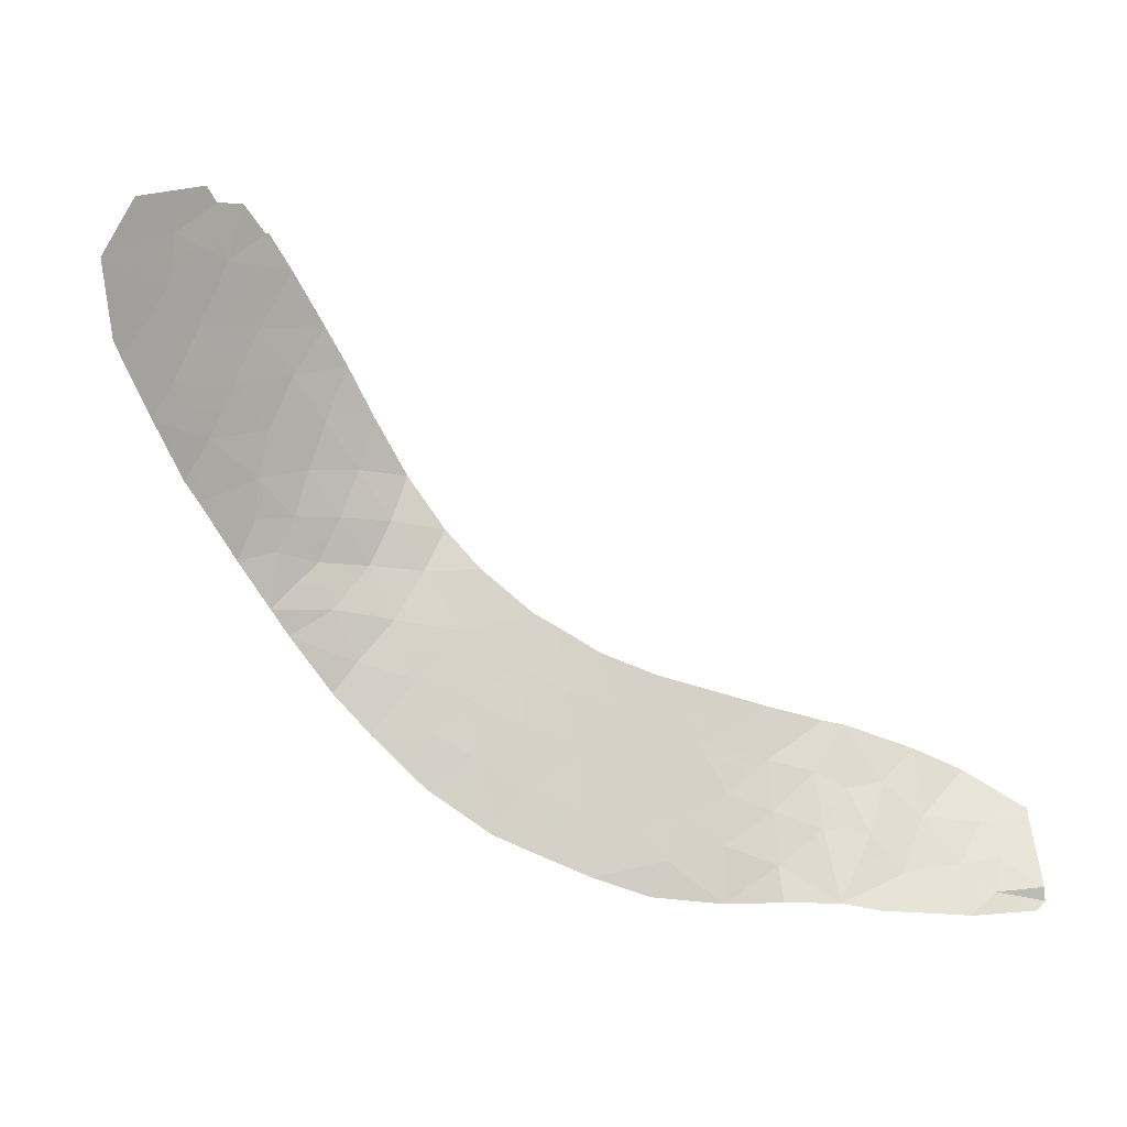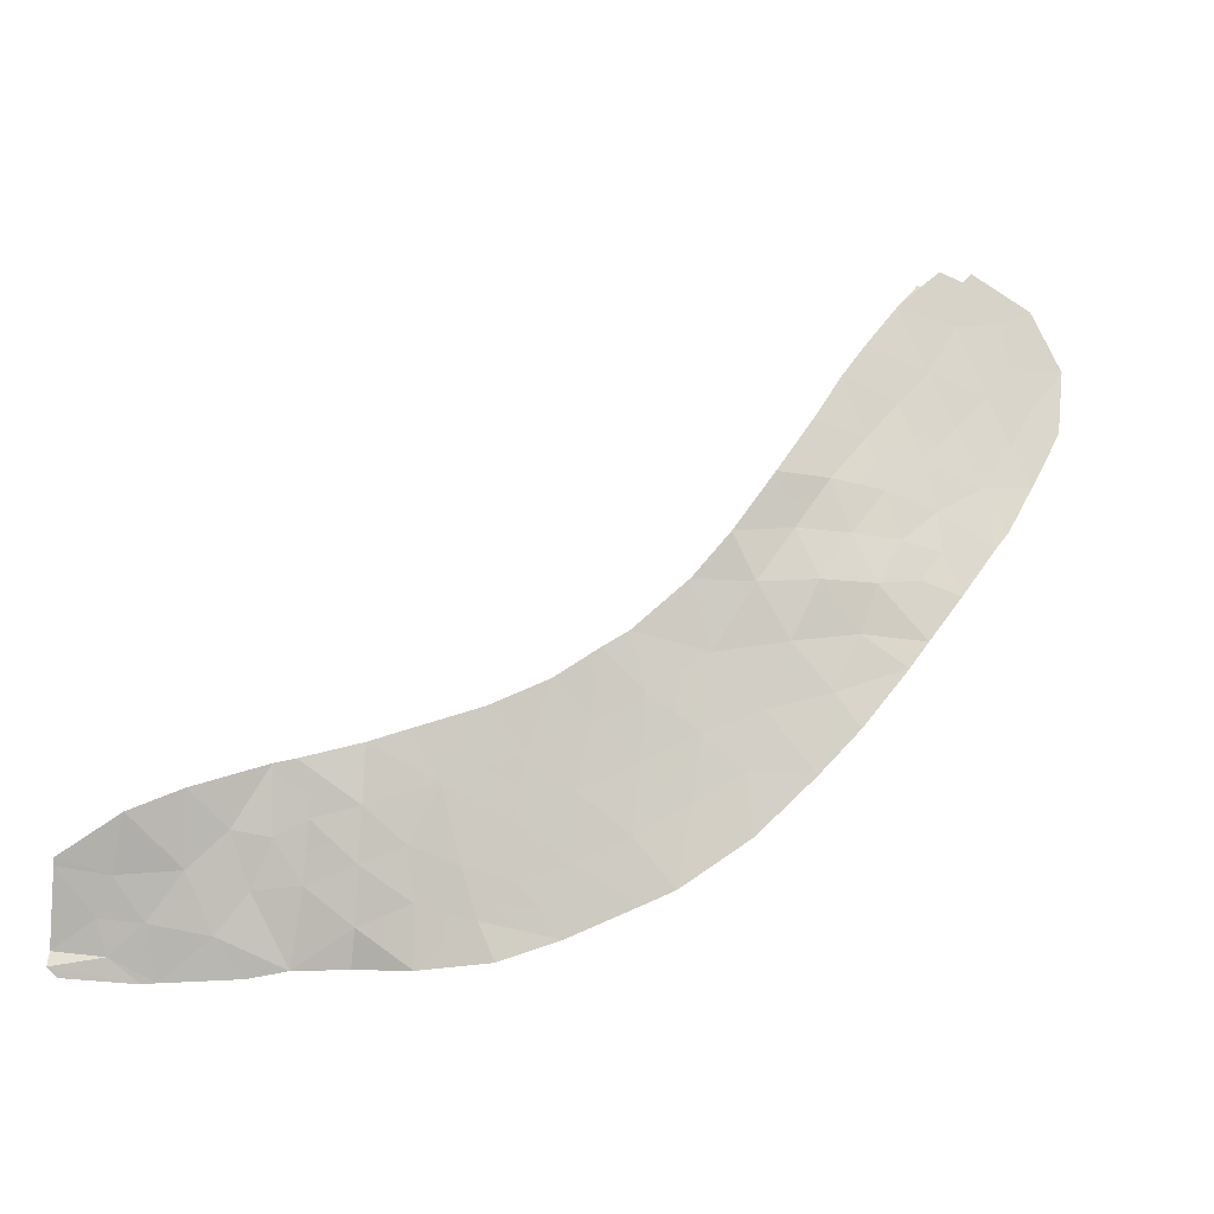
<metadata>
{"format":"obj","ext":"obj","renderer":"f3d","projection":"perspective","resolution":1024,"background":"white","views":[{"elev":-9.7,"azim":-34.2,"up":"+Z"},{"elev":-8.6,"azim":152.6,"up":"+Z"}]}
</metadata>
<code>
v -8.006 112.4 -13.1
v -5.824 111.3 -12.21
v -13.48 111.1 -4.097
v 4.02 104.3 -17.44
v -11.79 111.3 -3.746
v -4.816 110.7 -11.34
v -13.91 111.4 -5.283
v 6.018 104.3 -14.81
v 5.964 104.4 -14.74
v 4.806 105.3 -13.83
v -6.771 111.8 -14.41
v -13.43 110.3 -1.21
v -4.495 110.6 -10.02
v -8.299 111.9 -5.308
v -1.598 108.4 -14.95
v -3.976 110.2 -10.38
v -0.8521 107.7 -17.16
v -0.6291 107.9 -12.05
v -7.191 112.1 -6.614
v -11.15 111.9 -6.01
v -12.73 111.9 -6.442
v -11.2 112.5 -8.105
v -14.46 110.4 -2.105
v -14.89 110.9 -4.218
v -14.42 110.7 -3.234
v -0.8033 107.8 -15.74
v 0.1432 106.6 -17.13
v 6.004 104.4 -14.77
v 2.12 105.7 -15.46
v 1.209 105.8 -17.15
v 2.744 105.3 -16.43
v -10.02 112.9 -10.78
v -8.354 112.5 -11.33
v 3.443 105.3 -15.03
v -2.203 108.8 -16.99
v -1.916 108.6 -16.12
v -11.29 112.2 -7.159
v -9.4 112.6 -8.945
v -8.076 112.4 -8.922
v -4.729 110.6 -15.83
v -6.286 111.8 -7.931
v -6.793 111.9 -9.004
v -7.644 112.2 -7.803
v 5.99 104.3 -14.96
v -9.97 111.4 -3.386
v -5.367 111 -15.49
v -3.586 109.9 -13.42
v -10.54 112.8 -10.17
v -10.52 112.6 -8.804
v -12.93 110.7 -2.417
v -7.508 112.2 -10.25
v -2.69 109.3 -12.58
v -11.12 111 -2.269
v -11.99 110.7 -1.598
v -3.123 109.6 -11.02
v -13.81 110.1 -0.9145
v -3.4 109.6 -16.52
v -14.32 111.6 -6.235
v -9.941 112.2 -6.8
v -7.022 111.9 -11.71
v -10.16 112.4 -7.923
v -12.73 110.4 -1.074
v -9.194 111.7 -4.207
v -15.37 111.1 -5.02
v -5.584 111.3 -8.927
v -1.976 108.8 -11.59
v -11.91 110.7 -1.574
v -15.64 110 -1.569
v -16.29 110.2 -3.026
v 0.1981 107.2 -13.66
v 0.1563 107.3 -12.32
v 1.473 106.7 -12.68
v 5.843 103.7 -16.73
v 1.146 106.3 -15.36
v 1.909 106.4 -12.78
v -0.6499 107.7 -14.52
v -8.88 112.7 -12.1
v 3.718 104.5 -17.41
v -12.3 111.5 -5.051
v -2.523 109.1 -14.07
v -11.53 112.7 -9.098
v 2.631 105.8 -14.17
v -15.65 110.9 -4.698
v -13.23 112.1 -7.458
v 2.032 105.3 -17.32
v -12.76 112.3 -7.884
v 3.623 105.8 -13.32
v 5.919 103.7 -17.06
v 4.751 104.2 -16.86
v 5.681 103.8 -17.3
v -1.214 108.2 -13.22
v -6.658 111.7 -13.02
v -5.653 111.1 -13.7
v -8.575 112.1 -6.638
v -6.006 111.4 -10.5
v -3.828 110.1 -11.94
v -4.6 110.5 -14.37
v -3.58 109.8 -14.93
v -8.967 112.3 -7.839
v 1.146 106.6 -13.95
v 0.2003 107.1 -14.92
v 1.79 106.2 -14.34
v 5.042 104.3 -16.05
v -10.69 111.6 -4.663
v 4.862 104.7 -15.15
v -8.983 112.6 -10.07
v -9.643 111.9 -5.604
v -2.603 109.1 -15.32
v 4.093 104.7 -16.15
v -4.718 110.6 -12.83
v 0.1739 106.9 -16.24
v -13.69 111.2 -4.69
v -14.18 111 -4.157
v -14.4 111.1 -4.75
v 4.834 105 -14.49
v 5.413 104.6 -14.94
v 5.385 104.8 -14.29
v -12.74 112.1 -7.163
v -12.02 112.3 -7.521
v -12.01 112 -6.801
v -5.271 110.9 -12.52
v -4.767 110.6 -12.09
v -5.32 111 -11.78
v 5.984 104.4 -14.75
v 5.991 104.4 -14.77
v 6.011 104.3 -14.79
v 1.665 105.8 -16.31
v 1.977 105.5 -16.79
v 2.432 105.5 -15.95
v 3.094 105.3 -15.73
v 2.782 105.5 -15.25
v -1.528 108.3 -17.07
v -1.384 108.1 -16.64
v -2.06 108.7 -16.55
v -0.8277 107.7 -16.45
v -1.36 108.2 -15.93
v -1.303 108.3 -11.82
v -1.595 108.5 -12.4
v -0.9215 108 -12.63
v -4.322 110.4 -11.64
v -4.273 110.3 -12.39
v -9.972 112.7 -9.557
v -9.764 112.7 -10.12
v -9.192 112.6 -9.506
v -14.65 110.8 -3.726
v -13.95 110.9 -3.666
v -6.738 112 -7.272
v -7.418 112.1 -7.208
v -6.965 112 -7.867
v -7.219 112 -8.404
v -6.54 111.9 -8.468
v 5.426 104.5 -15.05
v 5.977 104.3 -14.85
v -2.1 108.8 -15.14
v -2.26 108.8 -15.72
v -1.757 108.5 -15.54
v -1.2 108.1 -15.35
v -14.44 110.5 -2.669
v -13.67 110.7 -2.825
v -13.7 110.5 -2.261
v -3.49 109.7 -15.72
v -4.154 110.2 -15.38
v -4.064 110.1 -16.17
v -10.28 112.9 -10.47
v -9.501 112.7 -10.42
v -9.961 112.6 -8.875
v -10.53 112.7 -9.486
v -13.2 110.9 -3.257
v -7.435 112.2 -8.963
v -7.792 112.3 -9.587
v -7.151 112 -9.628
v -5.738 111.2 -12.95
v -5.186 110.9 -13.26
v -3.55 109.9 -10.7
v -3.902 110.1 -11.16
v -3.475 109.8 -11.48
v -12.63 111.2 -3.921
v -12.36 111 -3.081
v -14.14 110.3 -1.51
v -13.95 110.3 -1.658
v -13.62 110.2 -1.062
v -2.658 109.1 -16.32
v -3.001 109.4 -15.92
v -11.46 111.1 -3.008
v -12.02 110.9 -2.343
v -12.83 110.6 -1.745
v -12.46 110.7 -2.008
v -12.36 110.5 -1.336
v -13.08 110.4 -1.142
v -13.18 110.5 -1.814
v -11.22 112.1 -6.585
v -10.62 112.2 -6.98
v -10.55 112 -6.405
v -5.915 111.3 -11.35
v -5.411 111.1 -10.92
v -12.89 111.3 -4.574
v -12.05 111.4 -4.398
v -9.781 112.5 -8.434
v -10.34 112.5 -8.364
v -10.68 112.4 -8.014
v -10.86 112.5 -8.454
v -8.109 112.1 -7.221
v -8.771 112.2 -7.238
v -8.305 112.2 -7.821
v -6.514 111.6 -11.11
v -6.757 111.8 -10.37
v -7.265 112 -10.98
v -10.55 111.2 -2.828
v -10.88 111.3 -3.566
v -11.25 112.3 -7.632
v -10.73 112.3 -7.541
v -7.86 112.3 -8.363
v -9.183 112.5 -8.392
v -8.738 112.5 -8.934
v -8.521 112.4 -8.38
v -5.935 111.5 -8.429
v -6.189 111.6 -8.966
v -11.55 110.8 -1.934
v -15.96 110.1 -2.298
v -15.38 110.3 -2.566
v -15.05 110.2 -1.837
v -14.11 111.5 -5.759
v -13.52 111.7 -6.339
v -13.32 111.6 -5.863
v 0.6719 106.9 -13.81
v 1.309 106.6 -13.31
v 0.8356 107 -13.17
v 5.442 104 -16.39
v 5.916 104 -15.84
v 5.516 104.3 -15.5
v -13.11 111.5 -5.167
v 0.1992 107.2 -14.29
v 0.673 106.9 -14.44
v -8.443 112.6 -12.6
v -8.18 112.4 -12.22
v -8.617 112.6 -11.72
v -5.048 110.8 -15.66
v -4.664 110.5 -15.1
v -4.983 110.7 -14.93
v 4.235 104.3 -17.13
v 3.869 104.4 -17.42
v 4.386 104.3 -17.15
v -3.138 109.6 -13
v -3.055 109.5 -13.75
v -2.606 109.2 -13.32
v -9.449 112.8 -11.44
v -9.186 112.7 -11.06
v -2.06 108.8 -14.51
v -2.563 109.1 -14.69
v -2.802 109.2 -16.75
v -11.04 112.8 -9.633
v -11.03 112.7 -8.951
v -6.069 111.4 -14.95
v -5.51 111.1 -14.59
v -6.212 111.5 -14.05
v -7.688 112.2 -11.52
v -7.514 112.1 -12.41
v -5.795 111.3 -9.712
v -5.25 111 -10.26
v -5.039 110.9 -9.476
v -2.549 109.2 -11.3
v -2.906 109.4 -11.8
v -2.333 109 -12.08
v -3.259 109.7 -12.26
v -10.05 112.3 -7.362
v -11.94 111.9 -6.226
v -9.565 112.4 -7.881
v -9.454 112.2 -7.319
v -14.72 110 -1.242
v -15.35 110.5 -3.13
v -15.59 110.6 -3.622
v 2.27 106.1 -13.47
v 1.849 106.3 -13.56
v 2.21 106 -14.26
v -5.126 110.8 -14.03
v -15.97 110.6 -3.862
v -15.27 110.9 -4.458
v -11.51 110.8 -1.922
v -11.95 110.7 -1.586
v -14.84 111.3 -5.628
v -14.64 111.2 -5.152
v -15.13 111 -4.619
v -3.707 110 -12.68
v -15.51 111 -4.859
v -4.396 110.5 -10.86
v 1.621 105.6 -17.24
v 2.388 105.3 -16.88
v 2.875 104.9 -17.37
v 3.231 104.9 -16.92
v 4.952 104.5 -15.6
v -12.99 112.2 -7.671
v -12.98 112 -6.95
v -4.236 110.4 -10.2
v -4.655 110.6 -10.68
v 2.766 106.1 -13.05
v 3.127 105.8 -13.75
v 4.215 105.5 -13.58
v 3.533 105.6 -14.18
v 4.125 105.3 -14.43
v 1.527 106.5 -13.36
v 1.468 106.4 -14.15
v 5.881 103.7 -16.9
v 5.297 103.9 -16.8
v 5.335 104 -16.96
v 4.897 104.3 -16.45
v 4.422 104.5 -16.51
v 3.906 104.6 -16.78
v 6.004 104.3 -14.88
v -12.52 111.7 -5.746
v -11.73 111.7 -5.53
v 1.633 106 -15.41
v 1.178 106.1 -16.26
v -13.77 111.9 -6.846
v -9.944 111.6 -4.435
v -10.17 111.8 -5.134
v -9.419 111.8 -4.906
v -11.37 112.6 -8.601
v -12.14 112.5 -8.491
v -11.98 112.4 -7.994
v -6.4 111.7 -9.751
v -8.53 112.5 -9.494
v -8.246 112.4 -10.16
v -7.931 112.3 -10.79
v -8.971 111.9 -5.456
v -8.747 111.8 -4.758
v -8.669 112.5 -10.7
v -1.406 108.3 -14.09
v -1.868 108.7 -13.64
v -3.091 109.5 -15.12
v -1.124 108.1 -14.74
v -0.7266 107.7 -15.13
v 0.6602 106.6 -15.8
v 0.6734 106.7 -15.14
v 0.1871 107 -15.58
v -6.84 111.8 -12.37
v -7.332 112 -13.06
v -9.582 111.5 -3.797
v -10.33 111.5 -4.025
v -6.156 111.4 -13.36
v -6.241 111.5 -12.62
v -7.389 112.1 -13.75
v -6.715 111.7 -13.71
v -7.745 112 -5.961
v -8.437 112 -5.973
v -7.883 112.1 -6.626
v -0.3391 107.3 -16.7
v -0.3147 107.3 -15.99
v 3.419 105 -16.29
v -11.24 111.4 -4.205
v -11.5 111.6 -4.857
v -4.09 110.1 -14.65
v -3.583 109.8 -14.17
v -4.093 110.2 -13.89
v -6.423 111.6 -11.96
v -9.258 112.1 -6.719
v 0.8147 107 -12.5
v 0.1772 107.3 -12.99
v 1.146 106.5 -14.66
v 1.691 106.5 -12.73
v -0.2259 107.5 -14.09
v -0.2248 107.4 -14.72
v -4.152 110.2 -13.12
v -4.659 110.5 -13.6
v 1.955 106 -14.9
v 2.375 105.8 -14.82
v 4.568 104.5 -16.1
v 4.478 104.7 -15.65
v -10.92 111.8 -5.336
v 1.468 106.3 -14.85
v 3.037 105.6 -14.6
v 4.152 105 -15.09
v 0.6915 106.3 -16.7
v 0.1586 106.8 -16.69
v 0.6761 106.2 -17.14
v -10.4 111.9 -5.807
v -9.792 112 -6.202
v -9.109 112 -6.121
v -1.952 108.7 -12.9
v -3.051 109.4 -14.5
v -0.3015 107.4 -15.33
v -0.5288 107.8 -12.77
v -0.2364 107.6 -12.19
v 3.768 105 -15.59
v 4.851 104 -17.37
v 5.8 103.8 -17.18
v 4.97 104 -17.25
v -0.3545 107.2 -17.14
v -0.9319 108 -13.87
v -0.5079 107.7 -13.44
f 7 112 114
f 112 3 113
f 112 113 114
f 114 113 24
f 10 115 117
f 115 105 116
f 115 116 117
f 117 116 9
f 21 118 120
f 118 86 119
f 118 119 120
f 120 119 37
f 2 121 123
f 121 110 122
f 121 122 123
f 123 122 6
f 28 124 126
f 124 9 125
f 124 125 126
f 126 125 8
f 29 127 129
f 127 30 128
f 127 128 129
f 129 128 31
f 29 129 131
f 129 31 130
f 129 130 131
f 131 130 34
f 35 132 134
f 132 17 133
f 132 133 134
f 134 133 36
f 17 135 133
f 135 26 136
f 135 136 133
f 133 136 36
f 18 137 139
f 137 66 138
f 137 138 139
f 139 138 91
f 96 140 141
f 140 6 122
f 140 122 141
f 141 122 110
f 38 142 144
f 142 48 143
f 142 143 144
f 144 143 106
f 25 145 146
f 145 24 113
f 145 113 146
f 146 113 3
f 41 147 149
f 147 19 148
f 147 148 149
f 149 148 43
f 43 150 149
f 150 42 151
f 150 151 149
f 149 151 41
f 9 116 153
f 116 105 152
f 116 152 153
f 153 152 44
f 15 154 156
f 154 108 155
f 154 155 156
f 156 155 36
f 36 136 156
f 136 26 157
f 136 157 156
f 156 157 15
f 23 158 160
f 158 25 159
f 158 159 160
f 160 159 50
f 57 161 163
f 161 98 162
f 161 162 163
f 163 162 40
f 48 164 143
f 164 32 165
f 164 165 143
f 143 165 106
f 48 142 167
f 142 38 166
f 142 166 167
f 167 166 49
f 50 159 168
f 159 25 146
f 159 146 168
f 168 146 3
f 42 169 171
f 169 39 170
f 169 170 171
f 171 170 51
f 110 121 173
f 121 2 172
f 121 172 173
f 173 172 93
f 55 174 176
f 174 16 175
f 174 175 176
f 176 175 96
f 50 168 178
f 168 3 177
f 168 177 178
f 178 177 5
f 56 179 181
f 179 23 180
f 179 180 181
f 181 180 12
f 57 182 183
f 182 36 155
f 182 155 183
f 183 155 108
f 5 184 178
f 184 53 185
f 184 185 178
f 178 185 50
f 62 186 188
f 186 50 187
f 186 187 188
f 188 187 54
f 62 189 186
f 189 12 190
f 189 190 186
f 186 190 50
f 20 191 193
f 191 37 192
f 191 192 193
f 193 192 59
f 95 194 195
f 194 2 123
f 194 123 195
f 195 123 6
f 5 177 197
f 177 3 196
f 177 196 197
f 197 196 79
f 49 166 199
f 166 38 198
f 166 198 199
f 199 198 61
f 61 200 199
f 200 22 201
f 200 201 199
f 199 201 49
f 43 202 204
f 202 94 203
f 202 203 204
f 204 203 99
f 60 205 207
f 205 95 206
f 205 206 207
f 207 206 51
f 45 208 209
f 208 53 184
f 208 184 209
f 209 184 5
f 37 210 211
f 210 22 200
f 210 200 211
f 211 200 61
f 39 169 212
f 169 42 150
f 169 150 212
f 212 150 43
f 99 213 215
f 213 38 214
f 213 214 215
f 215 214 39
f 65 216 217
f 216 41 151
f 216 151 217
f 217 151 42
f 53 218 185
f 218 54 187
f 218 187 185
f 185 187 50
f 68 219 221
f 219 69 220
f 219 220 221
f 221 220 23
f 7 222 224
f 222 58 223
f 222 223 224
f 224 223 21
f 12 180 190
f 180 23 160
f 180 160 190
f 190 160 50
f 70 225 227
f 225 100 226
f 225 226 227
f 227 226 72
f 103 228 230
f 228 73 229
f 228 229 230
f 230 229 44
f 3 112 196
f 112 7 231
f 112 231 196
f 196 231 79
f 100 225 233
f 225 70 232
f 225 232 233
f 233 232 101
f 77 234 236
f 234 1 235
f 234 235 236
f 236 235 33
f 46 237 239
f 237 40 238
f 237 238 239
f 239 238 97
f 89 240 242
f 240 78 241
f 240 241 242
f 242 241 4
f 52 243 245
f 243 47 244
f 243 244 245
f 245 244 80
f 32 246 247
f 246 77 236
f 246 236 247
f 247 236 33
f 15 248 154
f 248 80 249
f 248 249 154
f 154 249 108
f 57 250 182
f 250 35 134
f 250 134 182
f 182 134 36
f 81 251 252
f 251 48 167
f 251 167 252
f 252 167 49
f 11 253 255
f 253 46 254
f 253 254 255
f 255 254 93
f 60 256 257
f 256 33 235
f 256 235 257
f 257 235 1
f 65 258 260
f 258 95 259
f 258 259 260
f 260 259 13
f 66 261 263
f 261 55 262
f 261 262 263
f 263 262 52
f 55 176 262
f 176 96 264
f 176 264 262
f 262 264 52
f 61 265 211
f 265 59 192
f 265 192 211
f 211 192 37
f 21 120 266
f 120 37 191
f 120 191 266
f 266 191 20
f 38 213 198
f 213 99 267
f 213 267 198
f 198 267 61
f 99 268 267
f 268 59 265
f 268 265 267
f 267 265 61
f 56 269 179
f 269 68 221
f 269 221 179
f 179 221 23
f 24 145 271
f 145 25 270
f 145 270 271
f 271 270 69
f 82 272 274
f 272 75 273
f 272 273 274
f 274 273 102
f 93 254 275
f 254 46 239
f 254 239 275
f 275 239 97
f 69 276 271
f 276 83 277
f 276 277 271
f 271 277 24
f 53 278 218
f 278 67 279
f 278 279 218
f 218 279 54
f 64 280 281
f 280 58 222
f 280 222 281
f 281 222 7
f 7 114 281
f 114 24 282
f 114 282 281
f 281 282 64
f 52 264 243
f 264 96 283
f 264 283 243
f 243 283 47
f 83 284 277
f 284 64 282
f 284 282 277
f 277 282 24
f 96 175 140
f 175 16 285
f 175 285 140
f 140 285 6
f 31 128 287
f 128 30 286
f 128 286 287
f 287 286 85
f 31 287 289
f 287 85 288
f 287 288 289
f 289 288 78
f 103 230 290
f 230 44 152
f 230 152 290
f 290 152 105
f 84 291 292
f 291 86 118
f 291 118 292
f 292 118 21
f 16 293 285
f 293 13 294
f 293 294 285
f 285 294 6
f 87 295 296
f 295 75 272
f 295 272 296
f 296 272 82
f 10 297 299
f 297 87 298
f 297 298 299
f 299 298 34
f 75 300 273
f 300 100 301
f 300 301 273
f 273 301 102
f 88 302 304
f 302 73 303
f 302 303 304
f 304 303 89
f 73 228 303
f 228 103 305
f 228 305 303
f 303 305 89
f 89 306 240
f 306 109 307
f 306 307 240
f 240 307 78
f 9 153 125
f 153 44 308
f 153 308 125
f 125 308 8
f 79 309 310
f 309 21 266
f 309 266 310
f 310 266 20
f 30 127 312
f 127 29 311
f 127 311 312
f 312 311 74
f 84 292 313
f 292 21 223
f 292 223 313
f 313 223 58
f 63 314 316
f 314 104 315
f 314 315 316
f 316 315 107
f 81 252 317
f 252 49 201
f 252 201 317
f 317 201 22
f 86 318 319
f 318 81 317
f 318 317 319
f 319 317 22
f 22 210 319
f 210 37 119
f 210 119 319
f 319 119 86
f 95 258 320
f 258 65 217
f 258 217 320
f 320 217 42
f 42 171 320
f 171 51 206
f 171 206 320
f 320 206 95
f 51 170 322
f 170 39 321
f 170 321 322
f 322 321 106
f 33 256 323
f 256 60 207
f 256 207 323
f 323 207 51
f 63 316 325
f 316 107 324
f 316 324 325
f 325 324 14
f 32 247 165
f 247 33 326
f 247 326 165
f 165 326 106
f 80 248 328
f 248 15 327
f 248 327 328
f 328 327 91
f 98 161 329
f 161 57 183
f 161 183 329
f 329 183 108
f 76 330 331
f 330 15 157
f 330 157 331
f 331 157 26
f 111 332 334
f 332 74 333
f 332 333 334
f 334 333 101
f 92 335 336
f 335 60 257
f 335 257 336
f 336 257 1
f 104 314 338
f 314 63 337
f 314 337 338
f 338 337 45
f 92 339 340
f 339 93 172
f 339 172 340
f 340 172 2
f 1 341 336
f 341 11 342
f 341 342 336
f 336 342 92
f 19 343 345
f 343 14 344
f 343 344 345
f 345 344 94
f 13 259 294
f 259 95 195
f 259 195 294
f 294 195 6
f 17 346 135
f 346 111 347
f 346 347 135
f 135 347 26
f 78 307 289
f 307 109 348
f 307 348 289
f 289 348 31
f 106 321 144
f 321 39 214
f 321 214 144
f 144 214 38
f 45 209 338
f 209 5 349
f 209 349 338
f 338 349 104
f 79 350 197
f 350 104 349
f 350 349 197
f 197 349 5
f 98 351 162
f 351 97 238
f 351 238 162
f 162 238 40
f 97 351 353
f 351 98 352
f 351 352 353
f 353 352 47
f 11 255 342
f 255 93 339
f 255 339 342
f 342 339 92
f 95 205 194
f 205 60 354
f 205 354 194
f 194 354 2
f 99 203 268
f 203 94 355
f 203 355 268
f 268 355 59
f 19 345 148
f 345 94 202
f 345 202 148
f 148 202 43
f 70 227 357
f 227 72 356
f 227 356 357
f 357 356 71
f 101 333 233
f 333 74 358
f 333 358 233
f 233 358 100
f 75 359 300
f 359 72 226
f 359 226 300
f 300 226 100
f 101 232 361
f 232 70 360
f 232 360 361
f 361 360 76
f 97 353 363
f 353 47 362
f 353 362 363
f 363 362 110
f 43 204 212
f 204 99 215
f 204 215 212
f 212 215 39
f 25 158 270
f 158 23 220
f 158 220 270
f 270 220 69
f 82 274 365
f 274 102 364
f 274 364 365
f 365 364 29
f 109 366 367
f 366 103 290
f 366 290 367
f 367 290 105
f 103 366 305
f 366 109 306
f 366 306 305
f 305 306 89
f 60 335 354
f 335 92 340
f 335 340 354
f 354 340 2
f 93 275 173
f 275 97 363
f 275 363 173
f 173 363 110
f 20 368 310
f 368 104 350
f 368 350 310
f 310 350 79
f 100 358 301
f 358 74 369
f 358 369 301
f 301 369 102
f 29 364 311
f 364 102 369
f 364 369 311
f 311 369 74
f 34 370 131
f 370 82 365
f 370 365 131
f 131 365 29
f 105 115 371
f 115 10 299
f 115 299 371
f 371 299 34
f 111 372 332
f 372 30 312
f 372 312 332
f 332 312 74
f 30 372 374
f 372 111 373
f 372 373 374
f 374 373 27
f 21 309 224
f 309 79 231
f 309 231 224
f 224 231 7
f 104 368 315
f 368 20 375
f 368 375 315
f 315 375 107
f 59 376 193
f 376 107 375
f 376 375 193
f 193 375 20
f 51 322 323
f 322 106 326
f 322 326 323
f 323 326 33
f 107 377 324
f 377 94 344
f 377 344 324
f 324 344 14
f 94 377 355
f 377 107 376
f 377 376 355
f 355 376 59
f 80 328 245
f 328 91 378
f 328 378 245
f 245 378 52
f 47 352 244
f 352 98 379
f 352 379 244
f 244 379 80
f 108 249 329
f 249 80 379
f 249 379 329
f 329 379 98
f 26 380 331
f 380 101 361
f 380 361 331
f 331 361 76
f 101 380 334
f 380 26 347
f 380 347 334
f 334 347 111
f 18 139 382
f 139 91 381
f 139 381 382
f 382 381 71
f 109 383 348
f 383 34 130
f 383 130 348
f 348 130 31
f 91 138 378
f 138 66 263
f 138 263 378
f 378 263 52
f 96 141 283
f 141 110 362
f 141 362 283
f 283 362 47
f 87 296 298
f 296 82 370
f 296 370 298
f 298 370 34
f 4 384 386
f 384 90 385
f 384 385 386
f 386 385 88
f 109 367 383
f 367 105 371
f 367 371 383
f 383 371 34
f 111 346 373
f 346 17 387
f 346 387 373
f 373 387 27
f 76 388 330
f 388 91 327
f 388 327 330
f 330 327 15
f 91 389 381
f 389 70 357
f 389 357 381
f 381 357 71
f 70 389 360
f 389 91 388
f 389 388 360
f 360 388 76
f 4 386 242
f 386 88 304
f 386 304 242
f 242 304 89

</code>
